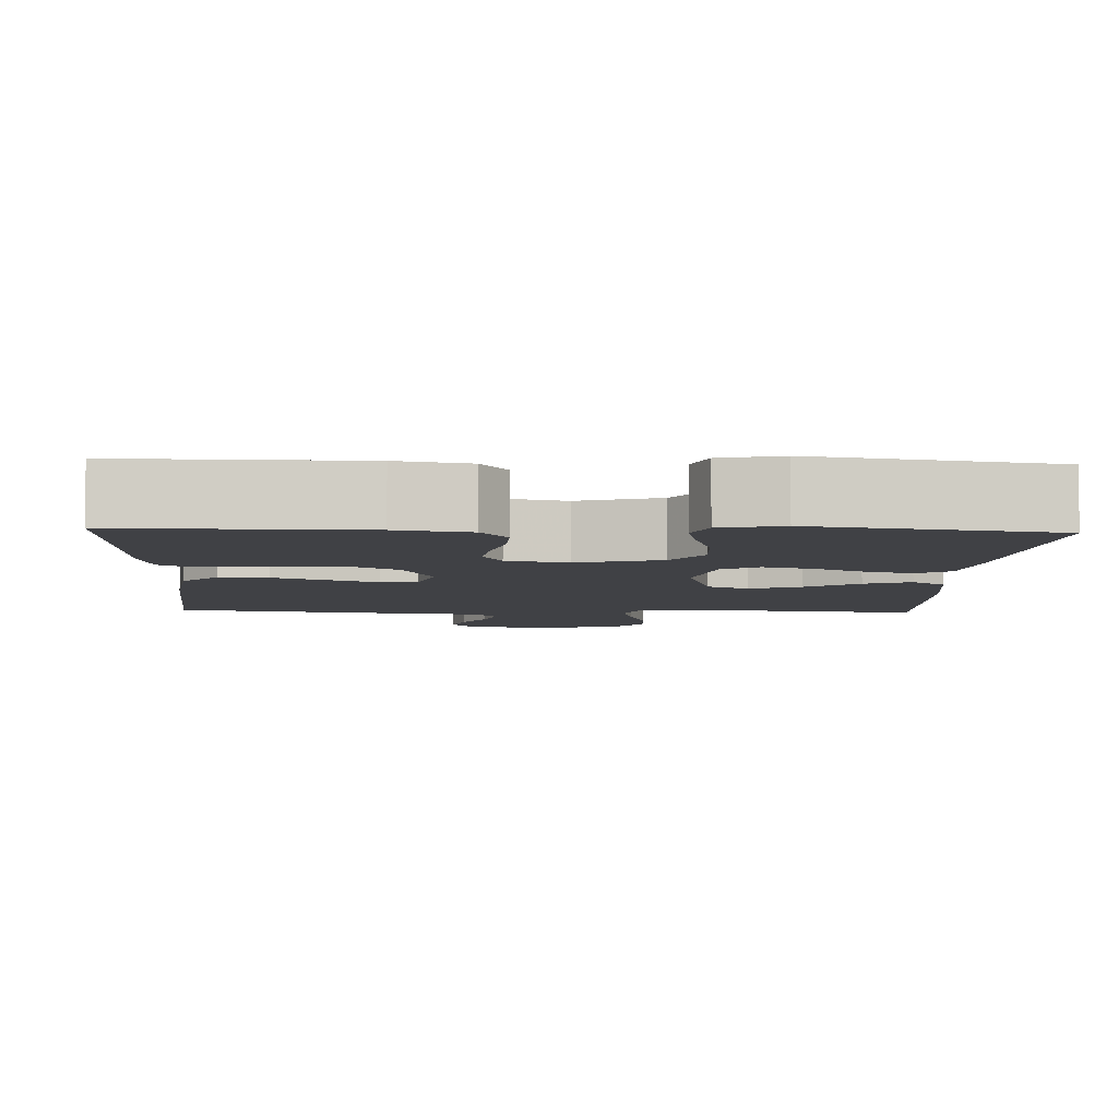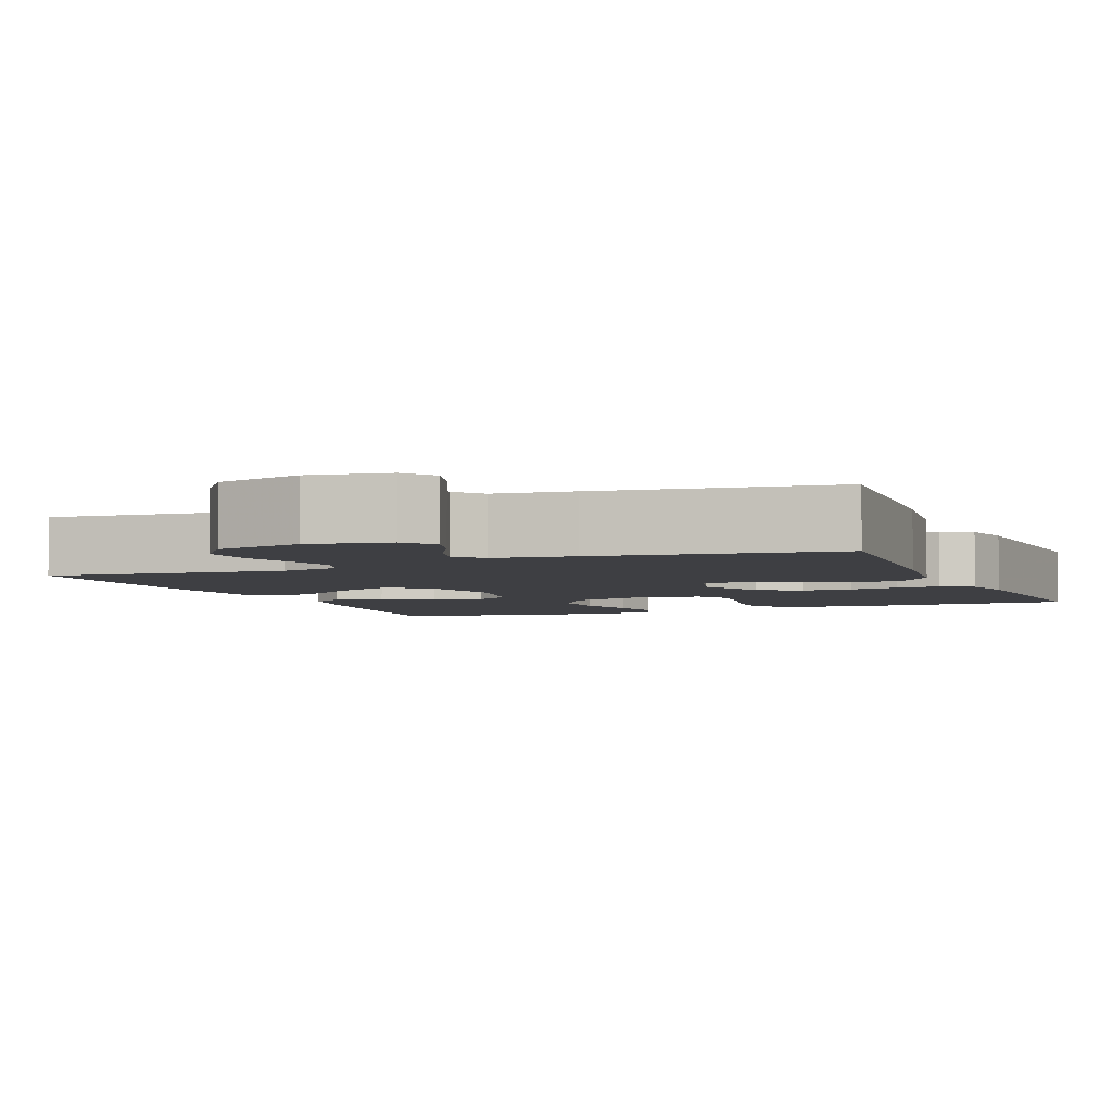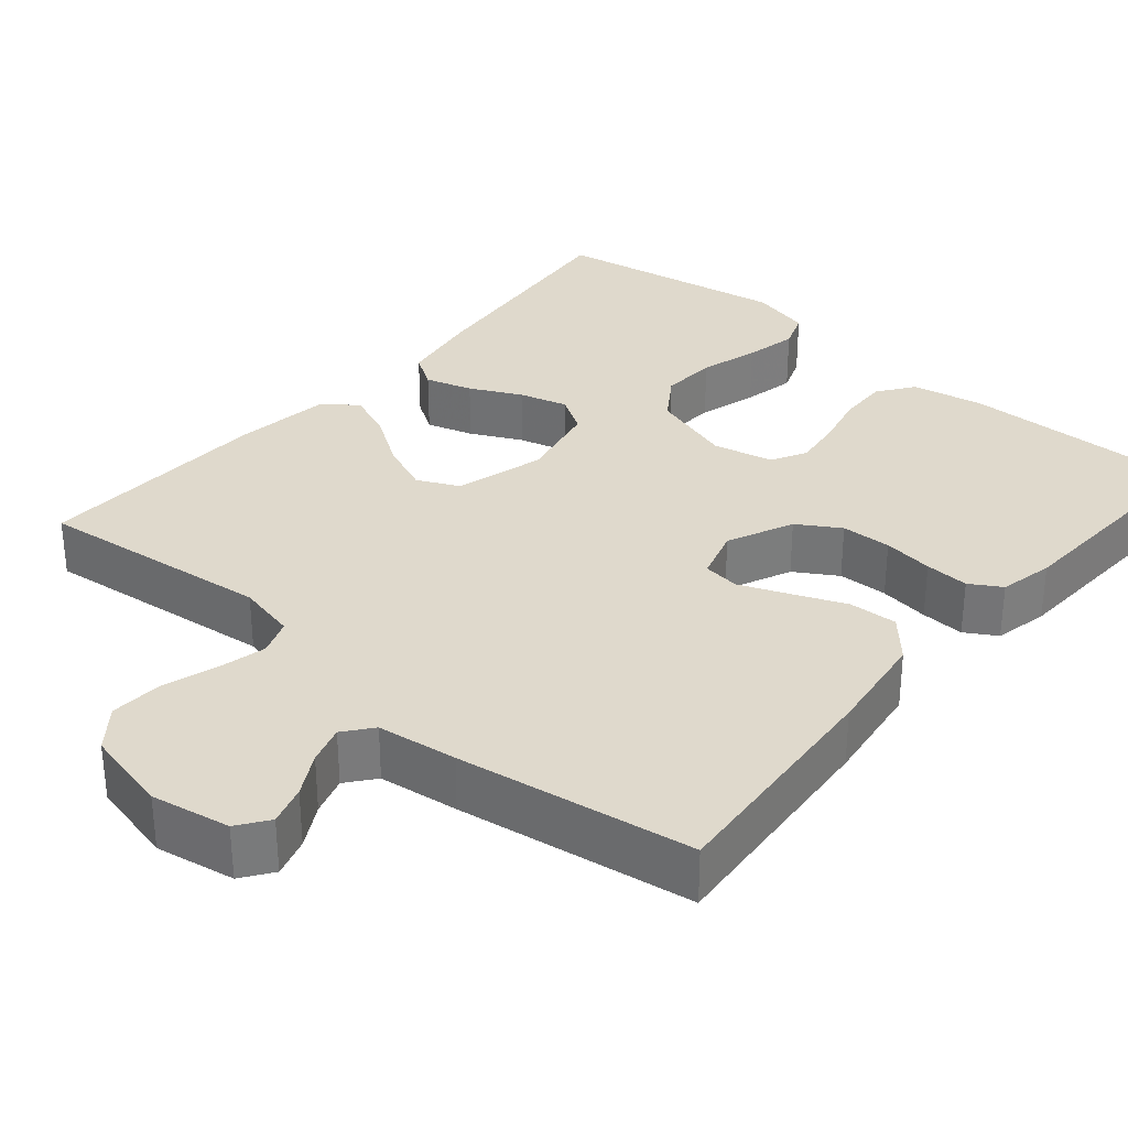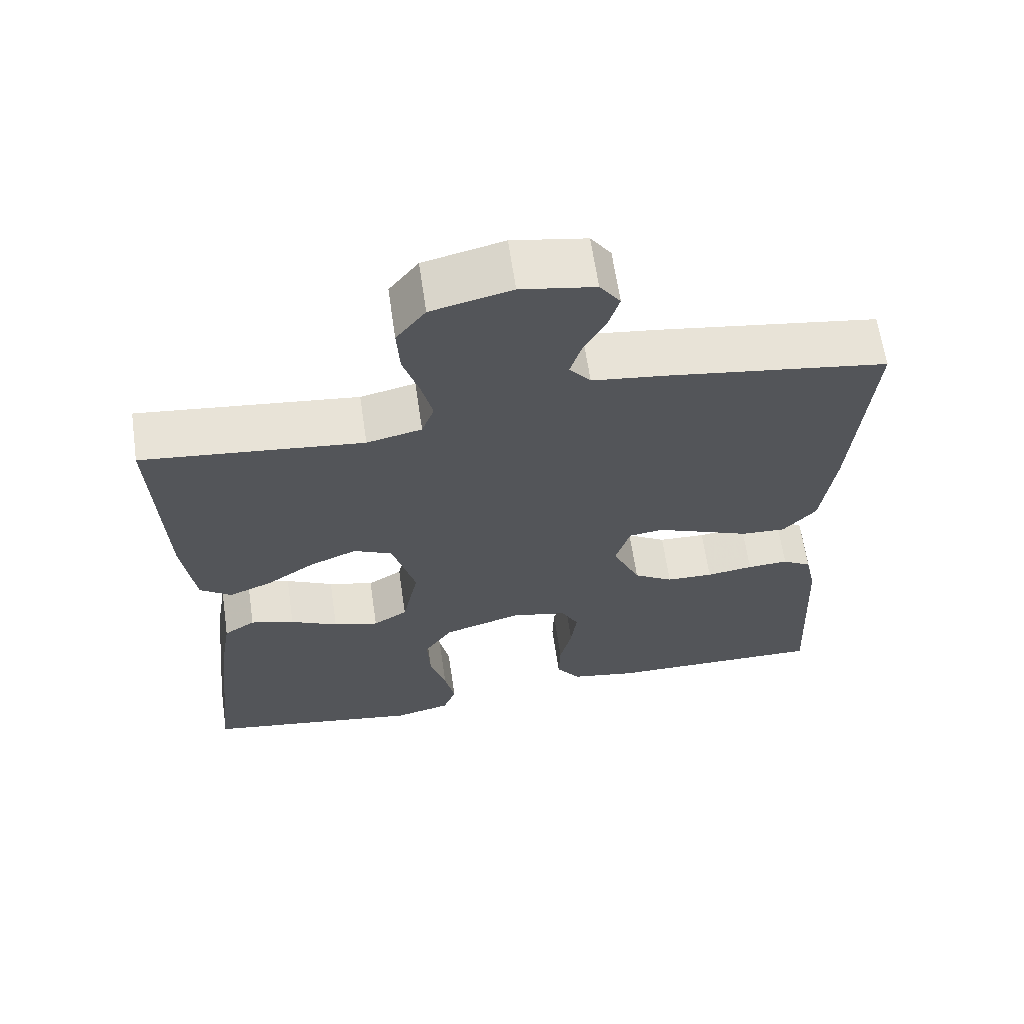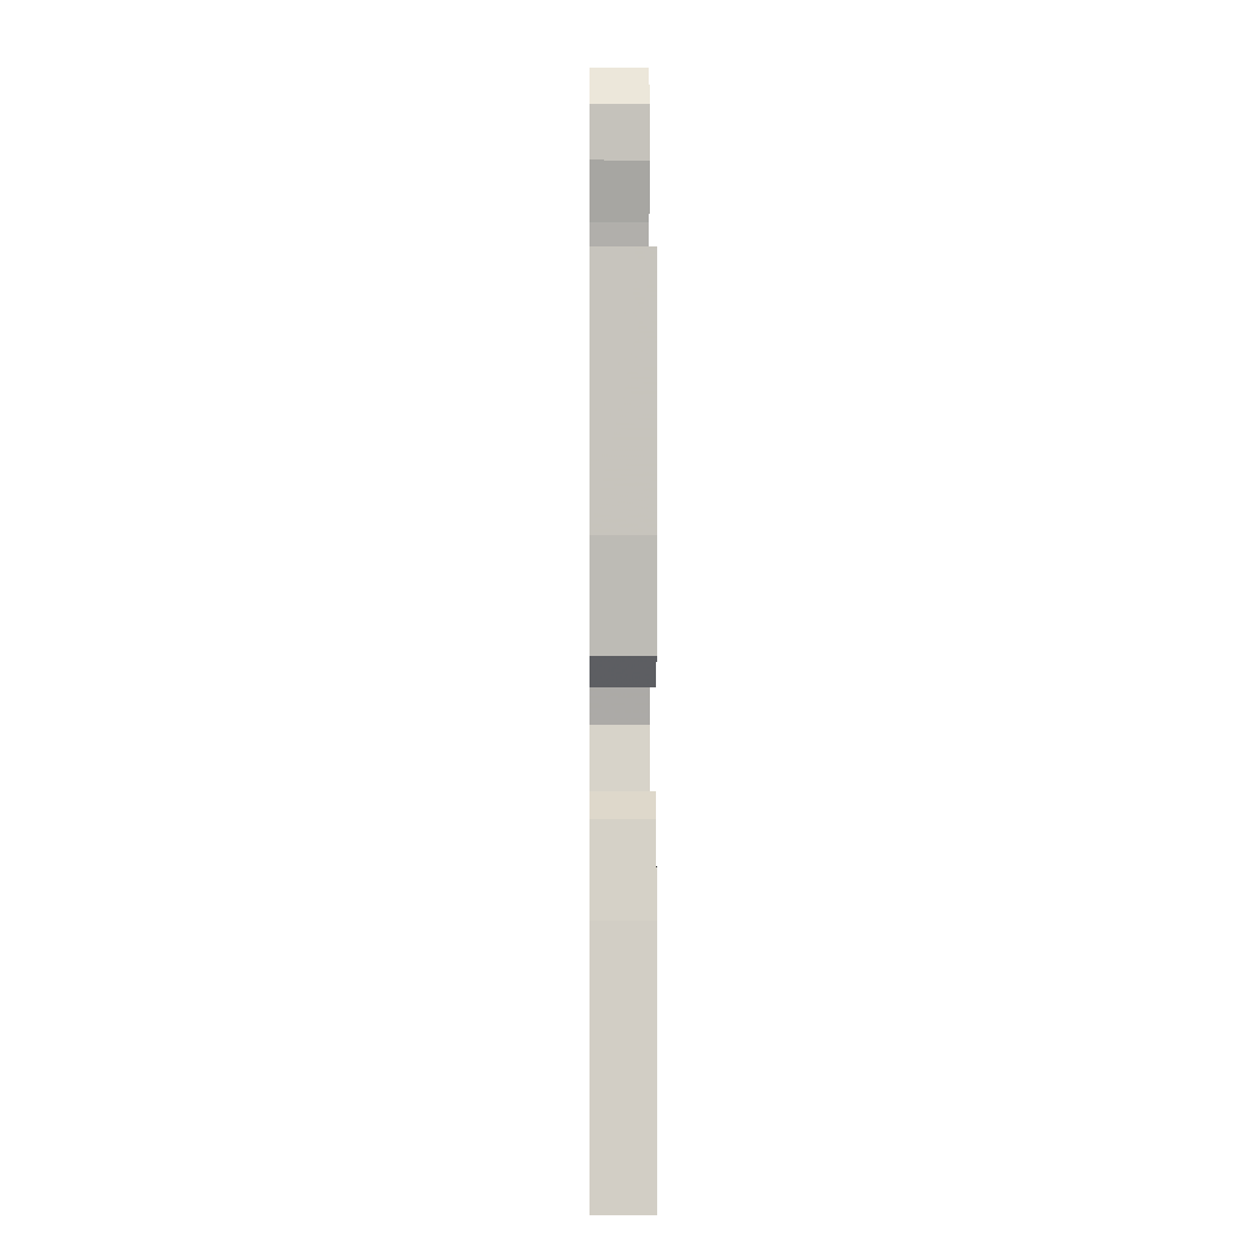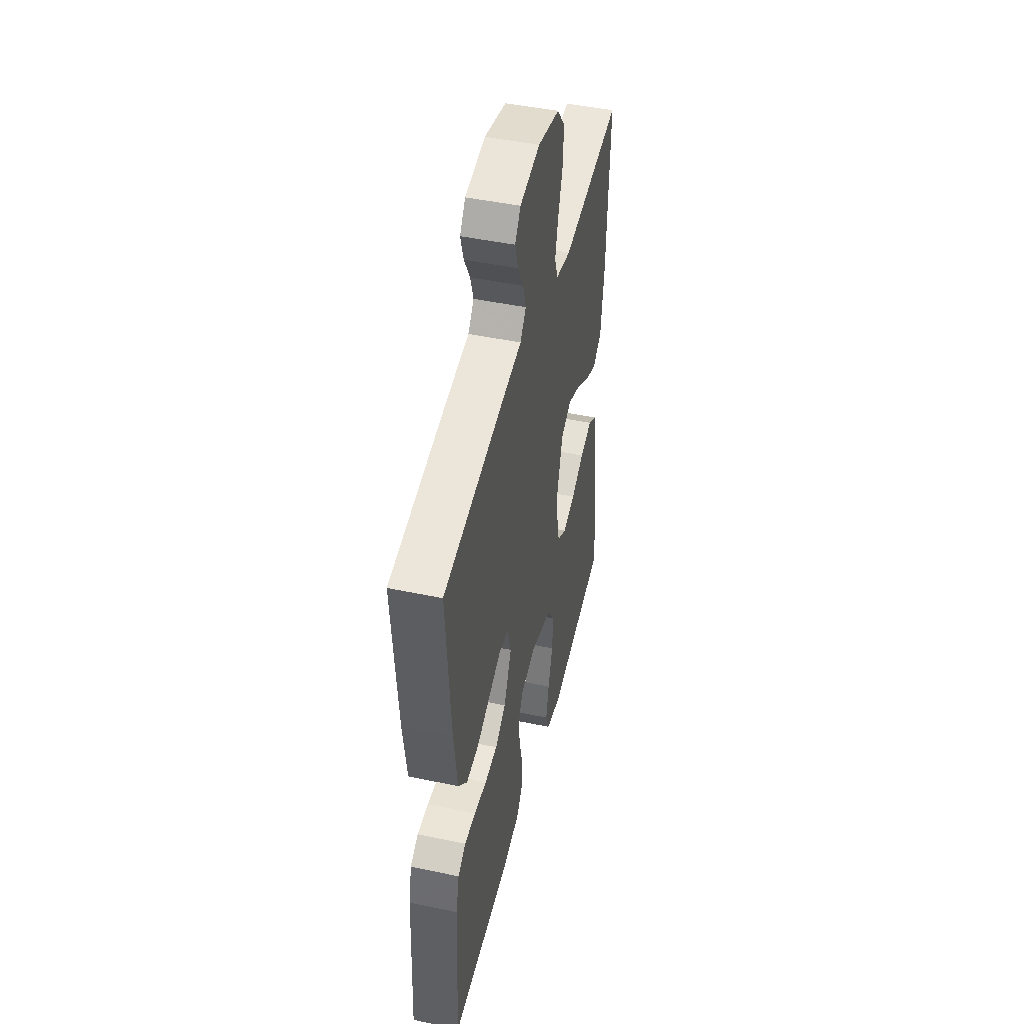
<metadata>
{"format":"obj","ext":"obj","renderer":"f3d","projection":"perspective","resolution":1024,"background":"white","views":[{"elev":-5.8,"azim":177.5,"up":"+Y"},{"elev":-4.3,"azim":22.5,"up":"+Y"},{"elev":32.3,"azim":40.3,"up":"+Y"},{"elev":64.0,"azim":-8.3,"up":"+Z"},{"elev":-1.6,"azim":-90.6,"up":"+Z"},{"elev":46.6,"azim":103.5,"up":"+Z"}]}
</metadata>
<code>
v 0.5 0.07 0.5
v 0.476 0.07 0.2
v 0.458 0.07 0.067
v 0.413 0.07 0.016
v 0.351 0.07 0.019
v 0.283 0.07 0.047
v 0.221 0.07 0.072
v 0.174 0.07 0.066
v 0.154 0.07 0
v 0.192 0.07 -0.084
v 0.246 0.07 -0.117
v 0.31 0.07 -0.119
v 0.374 0.07 -0.11
v 0.43 0.07 -0.107
v 0.47 0.07 -0.131
v 0.485 0.07 -0.2
v 0.5 0.07 -0.5
v 0.2 0.07 -0.496
v 0.108 0.07 -0.479
v 0.075 0.07 -0.433
v 0.077 0.07 -0.37
v 0.093 0.07 -0.301
v 0.101 0.07 -0.239
v 0.077 0.07 -0.194
v 0 0.07 -0.177
v -0.106 0.07 -0.21
v -0.145 0.07 -0.268
v -0.141 0.07 -0.34
v -0.119 0.07 -0.415
v -0.105 0.07 -0.482
v -0.123 0.07 -0.53
v -0.2 0.07 -0.549
v -0.5 0.07 -0.5
v -0.468 0.07 -0.2
v -0.451 0.07 -0.096
v -0.408 0.07 -0.068
v -0.348 0.07 -0.086
v -0.283 0.07 -0.118
v -0.221 0.07 -0.135
v -0.174 0.07 -0.106
v -0.152 0.07 0
v -0.184 0.07 0.114
v -0.237 0.07 0.139
v -0.302 0.07 0.112
v -0.369 0.07 0.067
v -0.428 0.07 0.043
v -0.471 0.07 0.075
v -0.488 0.07 0.2
v -0.5 0.07 0.5
v -0.2 0.07 0.467
v -0.125 0.07 0.484
v -0.108 0.07 0.53
v -0.123 0.07 0.592
v -0.145 0.07 0.661
v -0.149 0.07 0.727
v -0.109 0.07 0.778
v 0 0.07 0.804
v 0.101 0.07 0.786
v 0.129 0.07 0.747
v 0.114 0.07 0.697
v 0.084 0.07 0.643
v 0.069 0.07 0.594
v 0.098 0.07 0.558
v 0.2 0.07 0.545
v 0.5 0 0.5
v 0.476 0 0.2
v 0.458 0 0.067
v 0.413 0 0.016
v 0.351 0 0.019
v 0.283 0 0.047
v 0.221 0 0.072
v 0.174 0 0.066
v 0.154 0 0
v 0.192 0 -0.084
v 0.246 0 -0.117
v 0.31 0 -0.119
v 0.374 0 -0.11
v 0.43 0 -0.107
v 0.47 0 -0.131
v 0.485 0 -0.2
v 0.5 0 -0.5
v 0.2 0 -0.496
v 0.108 0 -0.479
v 0.075 0 -0.433
v 0.077 0 -0.37
v 0.093 0 -0.301
v 0.101 0 -0.239
v 0.077 0 -0.194
v 0 0 -0.177
v -0.106 0 -0.21
v -0.145 0 -0.268
v -0.141 0 -0.34
v -0.119 0 -0.415
v -0.105 0 -0.482
v -0.123 0 -0.53
v -0.2 0 -0.549
v -0.5 0 -0.5
v -0.468 0 -0.2
v -0.451 0 -0.096
v -0.408 0 -0.068
v -0.348 0 -0.086
v -0.283 0 -0.118
v -0.221 0 -0.135
v -0.174 0 -0.106
v -0.152 0 0
v -0.184 0 0.114
v -0.237 0 0.139
v -0.302 0 0.112
v -0.369 0 0.067
v -0.428 0 0.043
v -0.471 0 0.075
v -0.488 0 0.2
v -0.5 0 0.5
v -0.2 0 0.467
v -0.125 0 0.484
v -0.108 0 0.53
v -0.123 0 0.592
v -0.145 0 0.661
v -0.149 0 0.727
v -0.109 0 0.778
v 0 0 0.804
v 0.101 0 0.786
v 0.129 0 0.747
v 0.114 0 0.697
v 0.084 0 0.643
v 0.069 0 0.594
v 0.098 0 0.558
v 0.2 0 0.545
f 63 64 1 2
f 58 59 60 61
f 58 61 62
f 57 58 62
f 56 57 62
f 53 54 55 56
f 52 53 56 62
f 51 52 62 63
f 47 48 49 50
f 47 50 51
f 44 45 46 47
f 43 44 47 51
f 42 43 51 63
f 35 36 37 38
f 35 38 39
f 34 35 39
f 33 34 39
f 32 33 39 40
f 28 29 30 31
f 28 31 32 40
f 19 20 21 22
f 19 22 23
f 18 19 23
f 17 18 23
f 16 17 23 24
f 12 13 14 15
f 11 12 15 16
f 3 4 5 6
f 3 6 7
f 2 3 7
f 41 42 63 2
f 27 28 40
f 26 27 40 41
f 25 26 41
f 11 16 24 25
f 10 11 25 41
f 9 10 41
f 8 9 41
f 2 7 8
f 2 8 41
f 66 65 128 127
f 125 124 123 122
f 126 125 122
f 126 122 121
f 126 121 120
f 120 119 118 117
f 126 120 117 116
f 127 126 116 115
f 114 113 112 111
f 115 114 111
f 111 110 109 108
f 115 111 108 107
f 127 115 107 106
f 102 101 100 99
f 103 102 99
f 103 99 98
f 103 98 97
f 104 103 97 96
f 95 94 93 92
f 104 96 95 92
f 86 85 84 83
f 87 86 83
f 87 83 82
f 87 82 81
f 88 87 81 80
f 79 78 77 76
f 80 79 76 75
f 70 69 68 67
f 71 70 67
f 71 67 66
f 66 127 106 105
f 104 92 91
f 105 104 91 90
f 105 90 89
f 89 88 80 75
f 105 89 75 74
f 105 74 73
f 105 73 72
f 72 71 66
f 105 72 66
f 1 65 66 2
f 2 66 67 3
f 3 67 68 4
f 4 68 69 5
f 5 69 70 6
f 6 70 71 7
f 7 71 72 8
f 8 72 73 9
f 9 73 74 10
f 10 74 75 11
f 11 75 76 12
f 12 76 77 13
f 13 77 78 14
f 14 78 79 15
f 15 79 80 16
f 16 80 81 17
f 17 81 82 18
f 18 82 83 19
f 19 83 84 20
f 20 84 85 21
f 21 85 86 22
f 22 86 87 23
f 23 87 88 24
f 24 88 89 25
f 25 89 90 26
f 26 90 91 27
f 27 91 92 28
f 28 92 93 29
f 29 93 94 30
f 30 94 95 31
f 31 95 96 32
f 32 96 97 33
f 33 97 98 34
f 34 98 99 35
f 35 99 100 36
f 36 100 101 37
f 37 101 102 38
f 38 102 103 39
f 39 103 104 40
f 40 104 105 41
f 41 105 106 42
f 42 106 107 43
f 43 107 108 44
f 44 108 109 45
f 45 109 110 46
f 46 110 111 47
f 47 111 112 48
f 48 112 113 49
f 49 113 114 50
f 50 114 115 51
f 51 115 116 52
f 52 116 117 53
f 53 117 118 54
f 54 118 119 55
f 55 119 120 56
f 56 120 121 57
f 57 121 122 58
f 58 122 123 59
f 59 123 124 60
f 60 124 125 61
f 61 125 126 62
f 62 126 127 63
f 63 127 128 64
f 64 128 65 1

</code>
